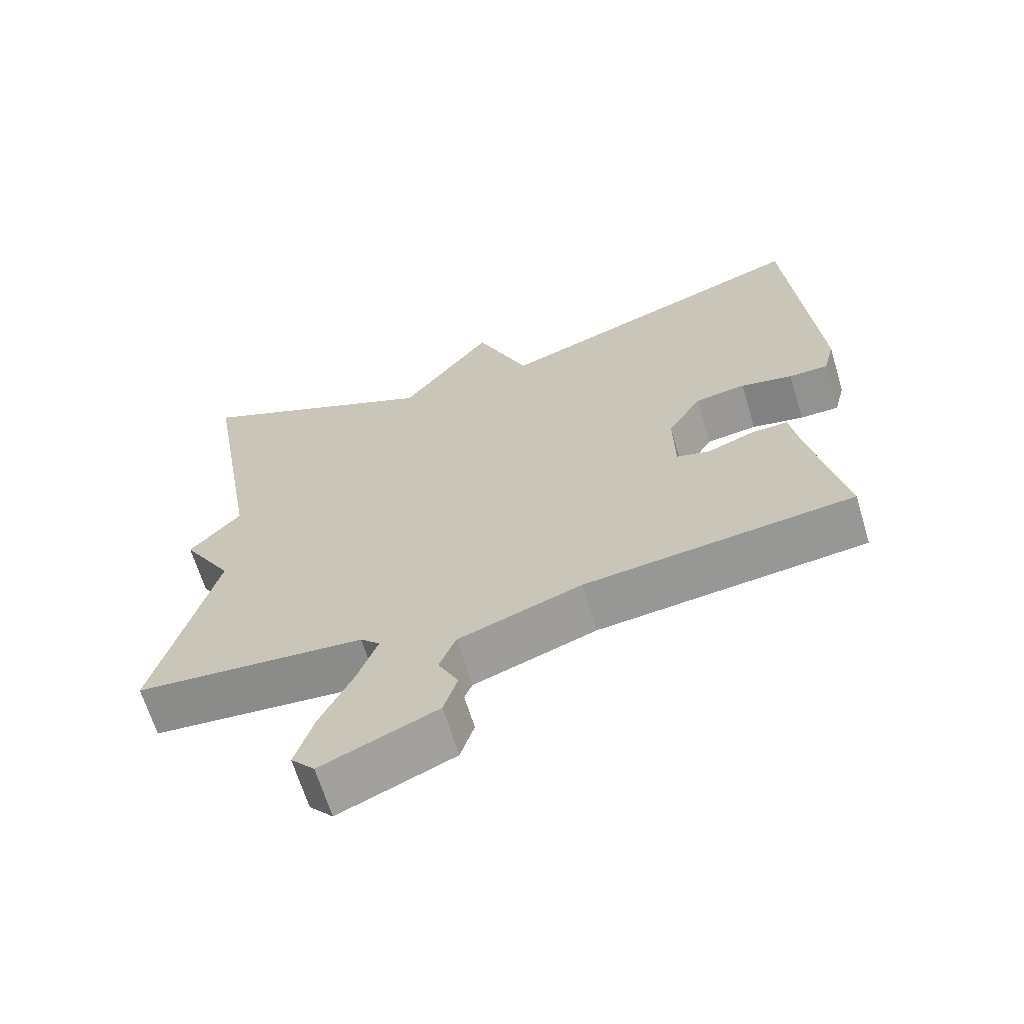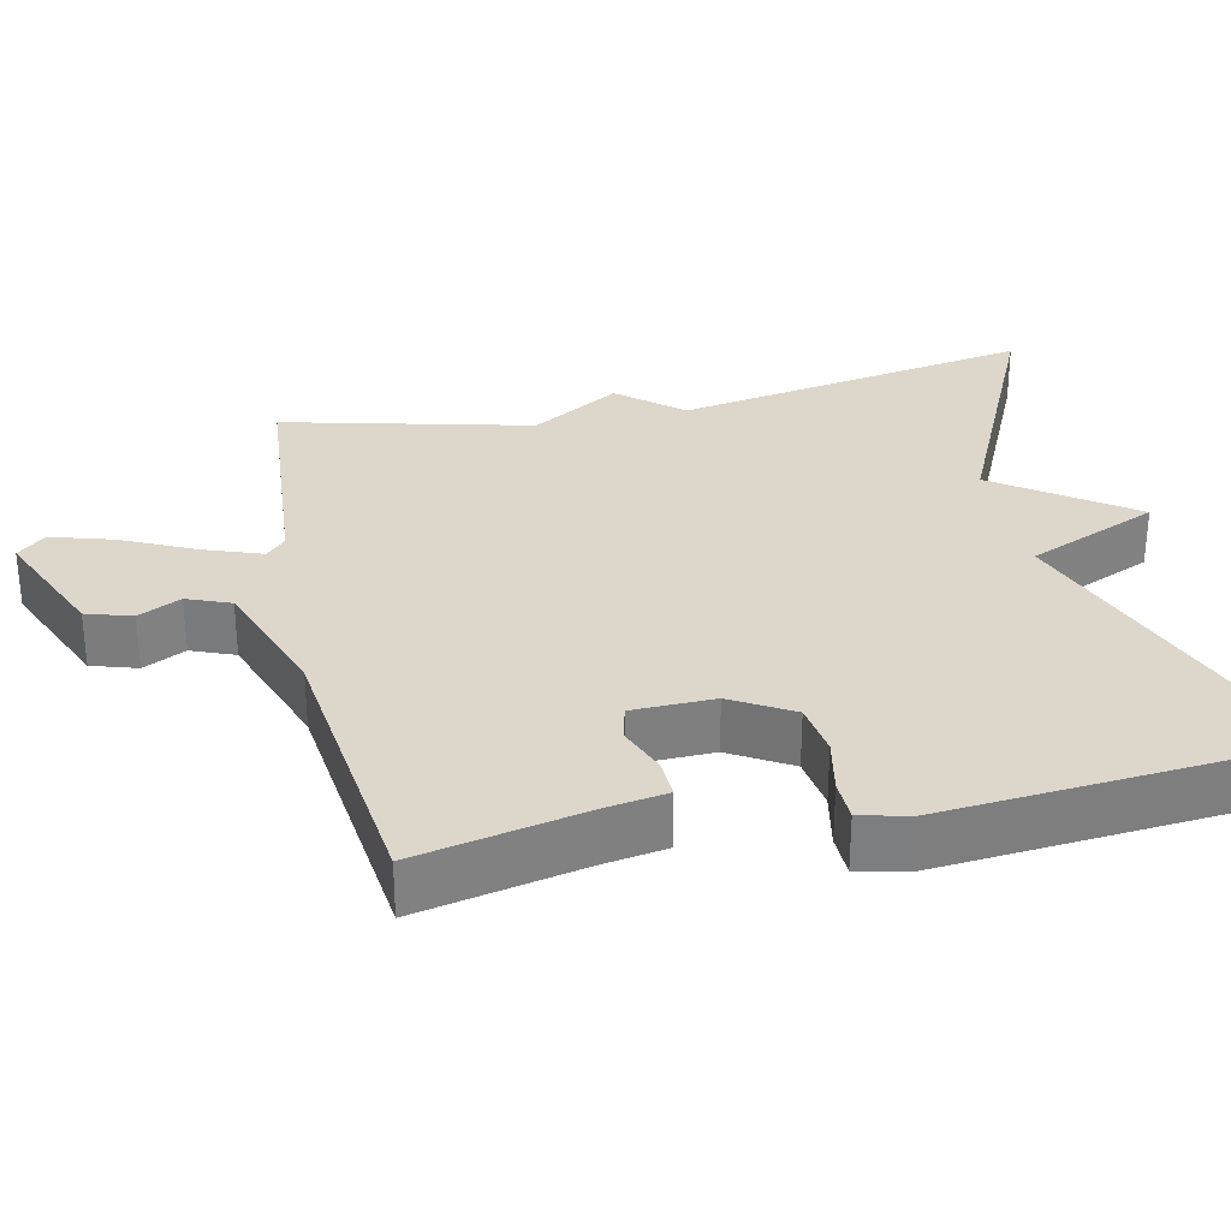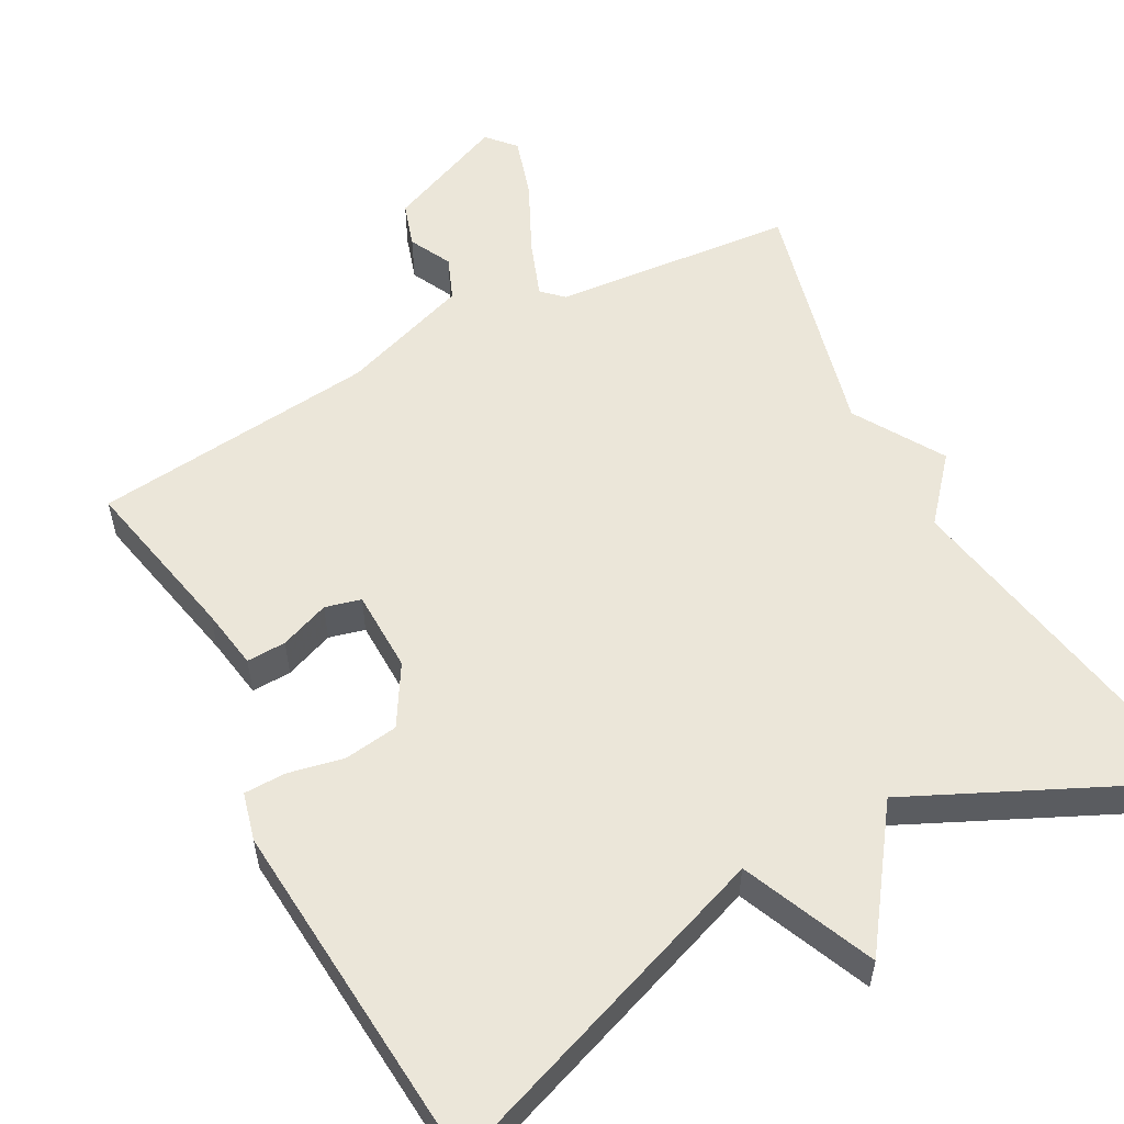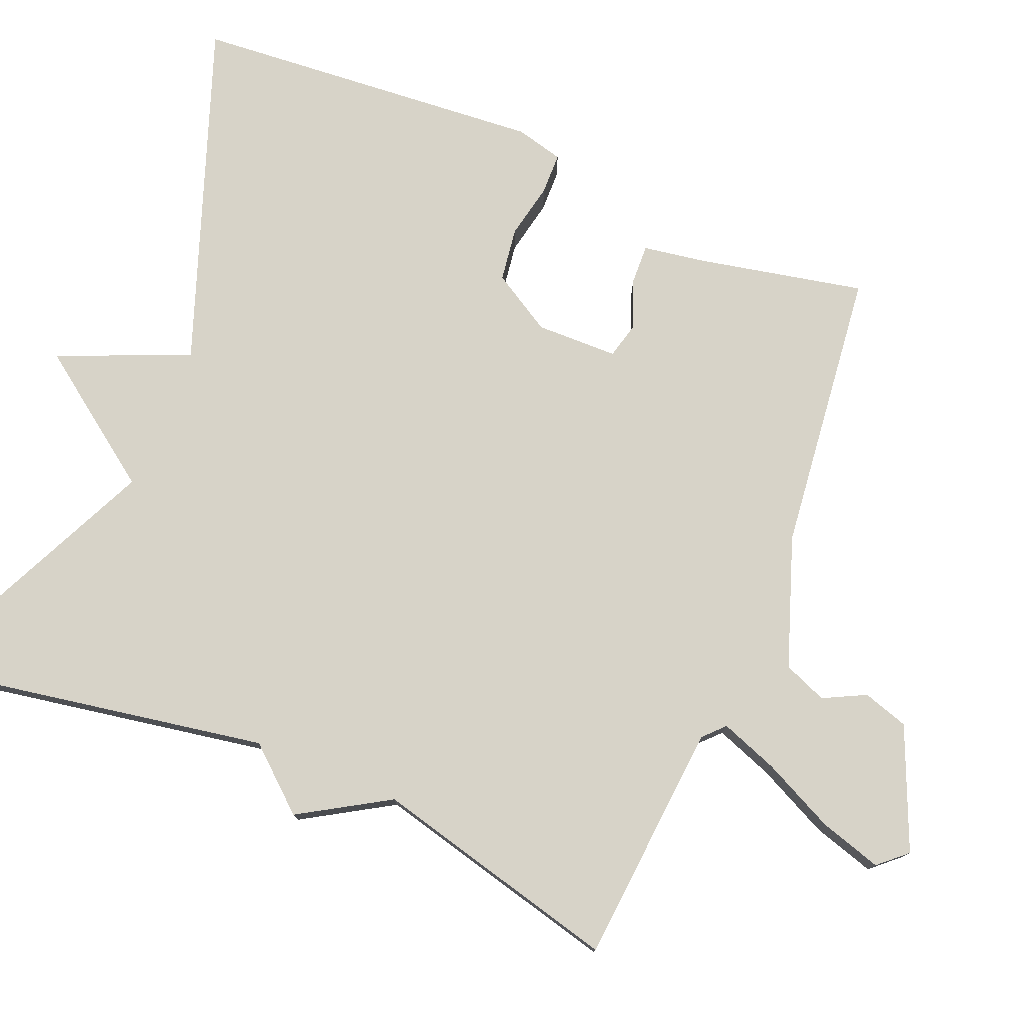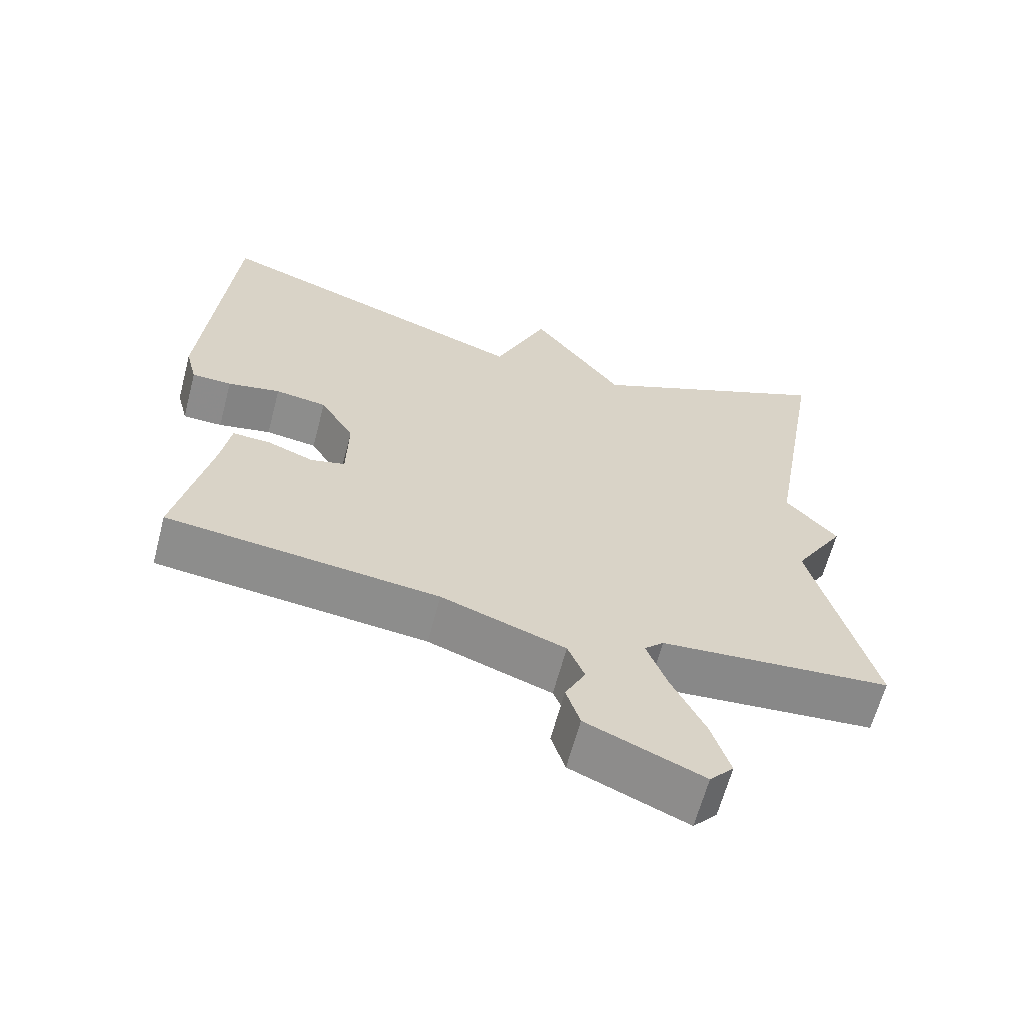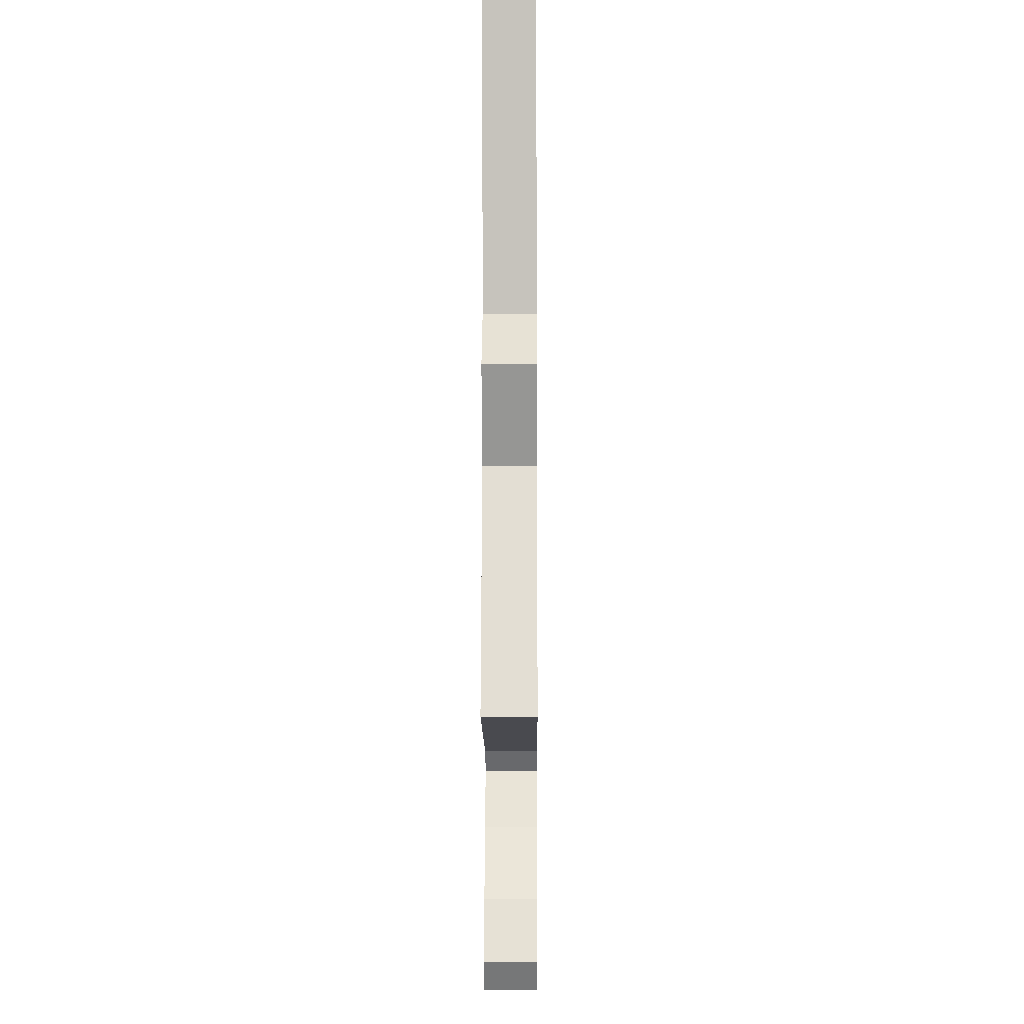
<metadata>
{"format":"obj","ext":"obj","renderer":"f3d","projection":"perspective","resolution":1024,"background":"white","views":[{"elev":-65.8,"azim":-163.2,"up":"+Z"},{"elev":30.5,"azim":-102.5,"up":"+Y"},{"elev":55.6,"azim":-28.2,"up":"+Y"},{"elev":77.0,"azim":112.4,"up":"+Y"},{"elev":-63.8,"azim":-14.8,"up":"+Z"},{"elev":-8.8,"azim":90.4,"up":"+Z"}]}
</metadata>
<code>
v -0.5 0.07 0.5
v -0.049 0.07 0.337
v 0.025 0.07 0.511
v 0.151 0.07 0.337
v 0.5 0.07 0.5
v 0.418 0.07 0.026
v 0.489 0.07 -0.056
v 0.418 0.07 -0.174
v 0.5 0.07 -0.5
v 0.181 0.07 -0.527
v 0.154 0.07 -0.553
v 0.182 0.07 -0.629
v 0.228 0.07 -0.724
v 0.253 0.07 -0.806
v 0.22 0.07 -0.843
v 0.06 0.07 -0.775
v 0.041 0.07 -0.715
v 0.069 0.07 -0.659
v 0.046 0.07 -0.602
v -0.125 0.07 -0.542
v -0.5 0.07 -0.5
v -0.454 0.07 -0.279
v -0.441 0.07 -0.198
v -0.389 0.07 -0.2
v -0.324 0.07 -0.225
v -0.277 0.07 -0.213
v -0.275 0.07 -0.105
v -0.322 0.07 -0.026
v -0.393 0.07 -0.016
v -0.466 0.07 -0.031
v -0.521 0.07 -0.03
v -0.537 0.07 0.033
v -0.5 0 0.5
v -0.049 0 0.337
v 0.025 0 0.511
v 0.151 0 0.337
v 0.5 0 0.5
v 0.418 0 0.026
v 0.489 0 -0.056
v 0.418 0 -0.174
v 0.5 0 -0.5
v 0.181 0 -0.527
v 0.154 0 -0.553
v 0.182 0 -0.629
v 0.228 0 -0.724
v 0.253 0 -0.806
v 0.22 0 -0.843
v 0.06 0 -0.775
v 0.041 0 -0.715
v 0.069 0 -0.659
v 0.046 0 -0.602
v -0.125 0 -0.542
v -0.5 0 -0.5
v -0.454 0 -0.279
v -0.441 0 -0.198
v -0.389 0 -0.2
v -0.324 0 -0.225
v -0.277 0 -0.213
v -0.275 0 -0.105
v -0.322 0 -0.026
v -0.393 0 -0.016
v -0.466 0 -0.031
v -0.521 0 -0.03
v -0.537 0 0.033
f 32 1 2
f 31 32 2
f 30 31 2
f 29 30 2
f 28 29 2
f 27 28 2
f 26 27 2
f 22 23 24 25
f 22 25 26
f 21 22 26
f 20 21 26
f 2 3 4
f 26 2 4
f 20 26 4
f 19 20 4
f 16 17 18
f 15 16 18
f 14 15 18
f 13 14 18
f 12 13 18
f 11 12 18 19
f 4 5 6
f 19 4 6
f 11 19 6
f 10 11 6
f 8 9 10
f 6 7 8 10
f 34 33 64
f 34 64 63
f 34 63 62
f 34 62 61
f 34 61 60
f 34 60 59
f 34 59 58
f 57 56 55 54
f 58 57 54
f 58 54 53
f 58 53 52
f 36 35 34
f 36 34 58
f 36 58 52
f 36 52 51
f 50 49 48
f 50 48 47
f 50 47 46
f 50 46 45
f 50 45 44
f 51 50 44 43
f 38 37 36
f 38 36 51
f 38 51 43
f 38 43 42
f 42 41 40
f 42 40 39 38
f 1 33 34 2
f 2 34 35 3
f 3 35 36 4
f 4 36 37 5
f 5 37 38 6
f 6 38 39 7
f 7 39 40 8
f 8 40 41 9
f 9 41 42 10
f 10 42 43 11
f 11 43 44 12
f 12 44 45 13
f 13 45 46 14
f 14 46 47 15
f 15 47 48 16
f 16 48 49 17
f 17 49 50 18
f 18 50 51 19
f 19 51 52 20
f 20 52 53 21
f 21 53 54 22
f 22 54 55 23
f 23 55 56 24
f 24 56 57 25
f 25 57 58 26
f 26 58 59 27
f 27 59 60 28
f 28 60 61 29
f 29 61 62 30
f 30 62 63 31
f 31 63 64 32
f 32 64 33 1

</code>
